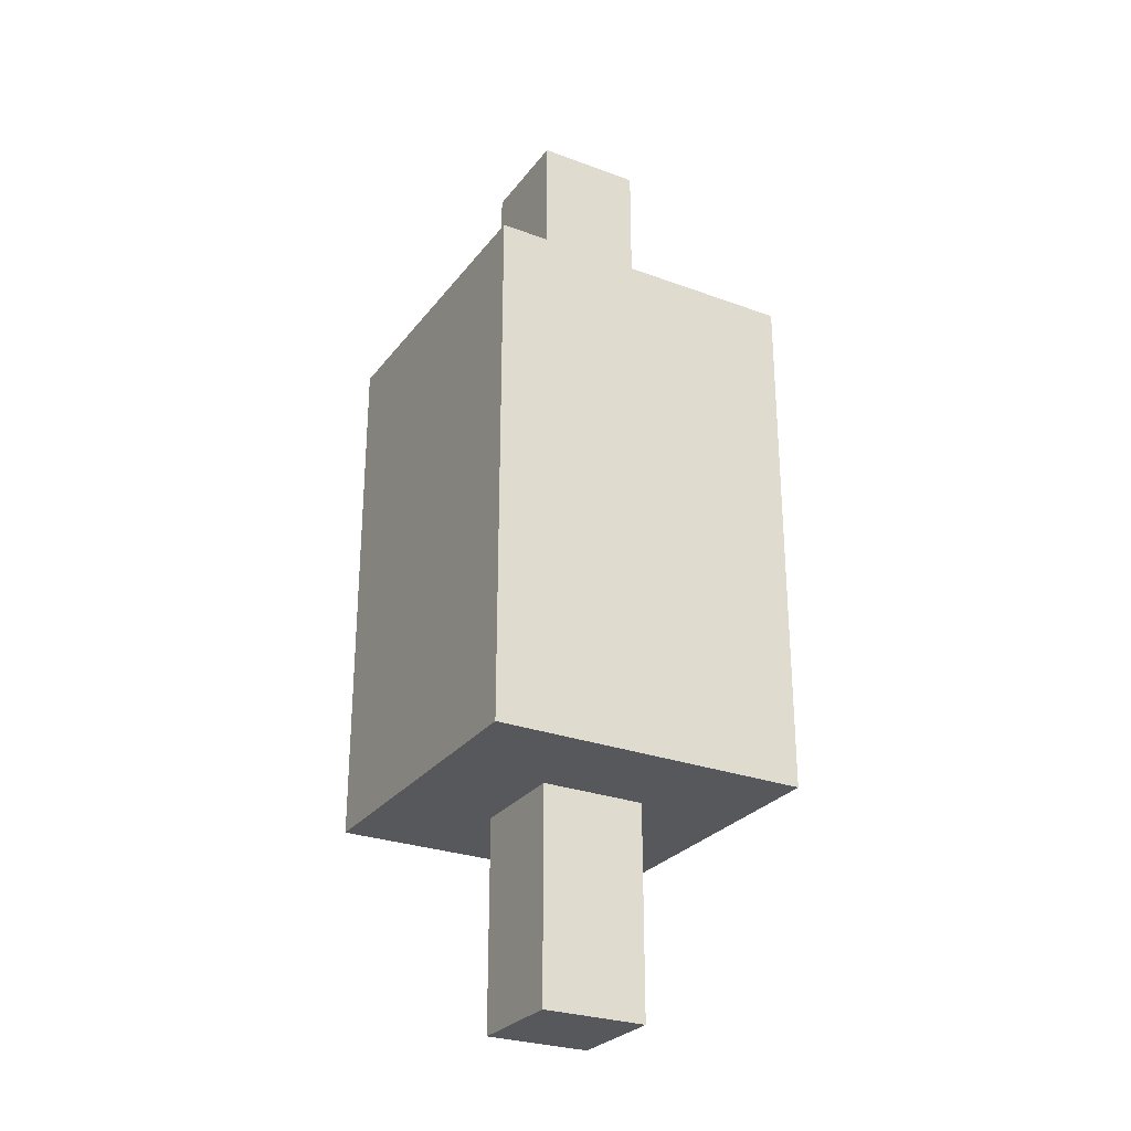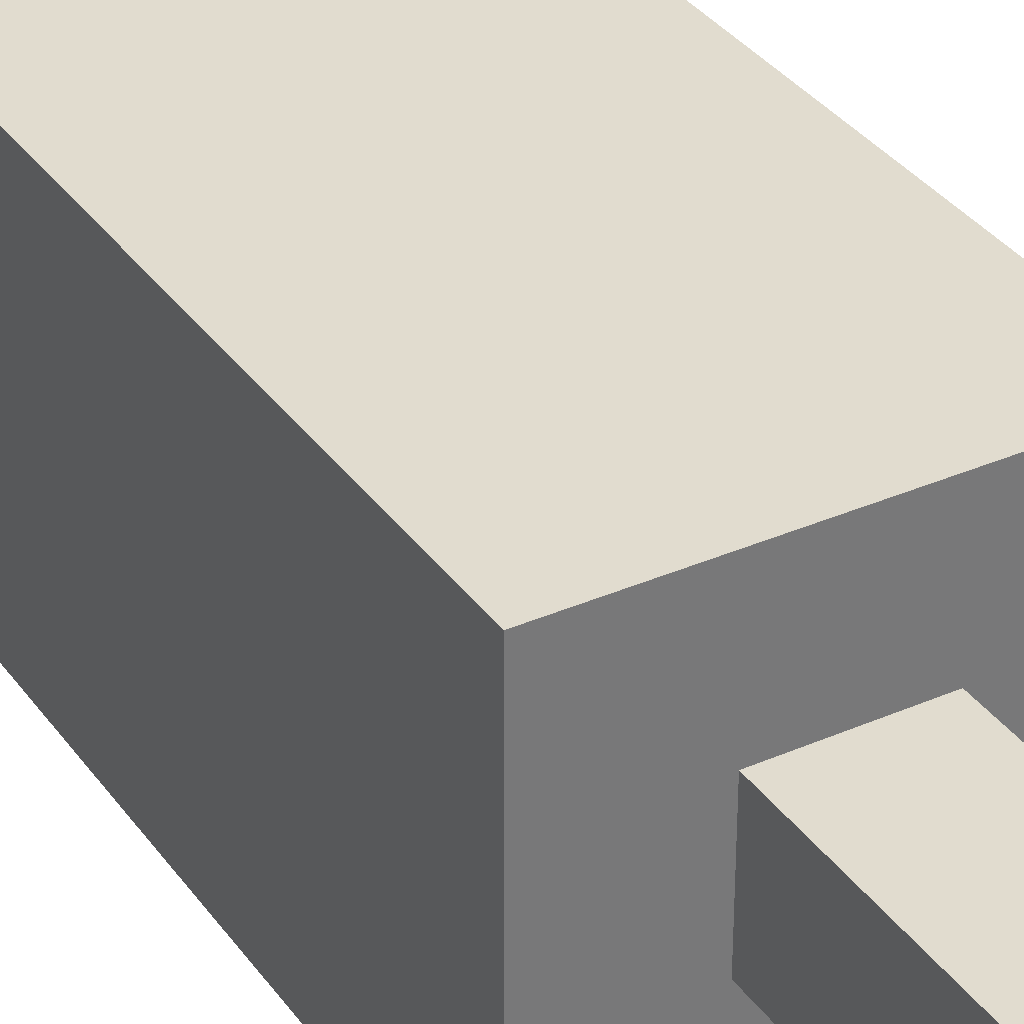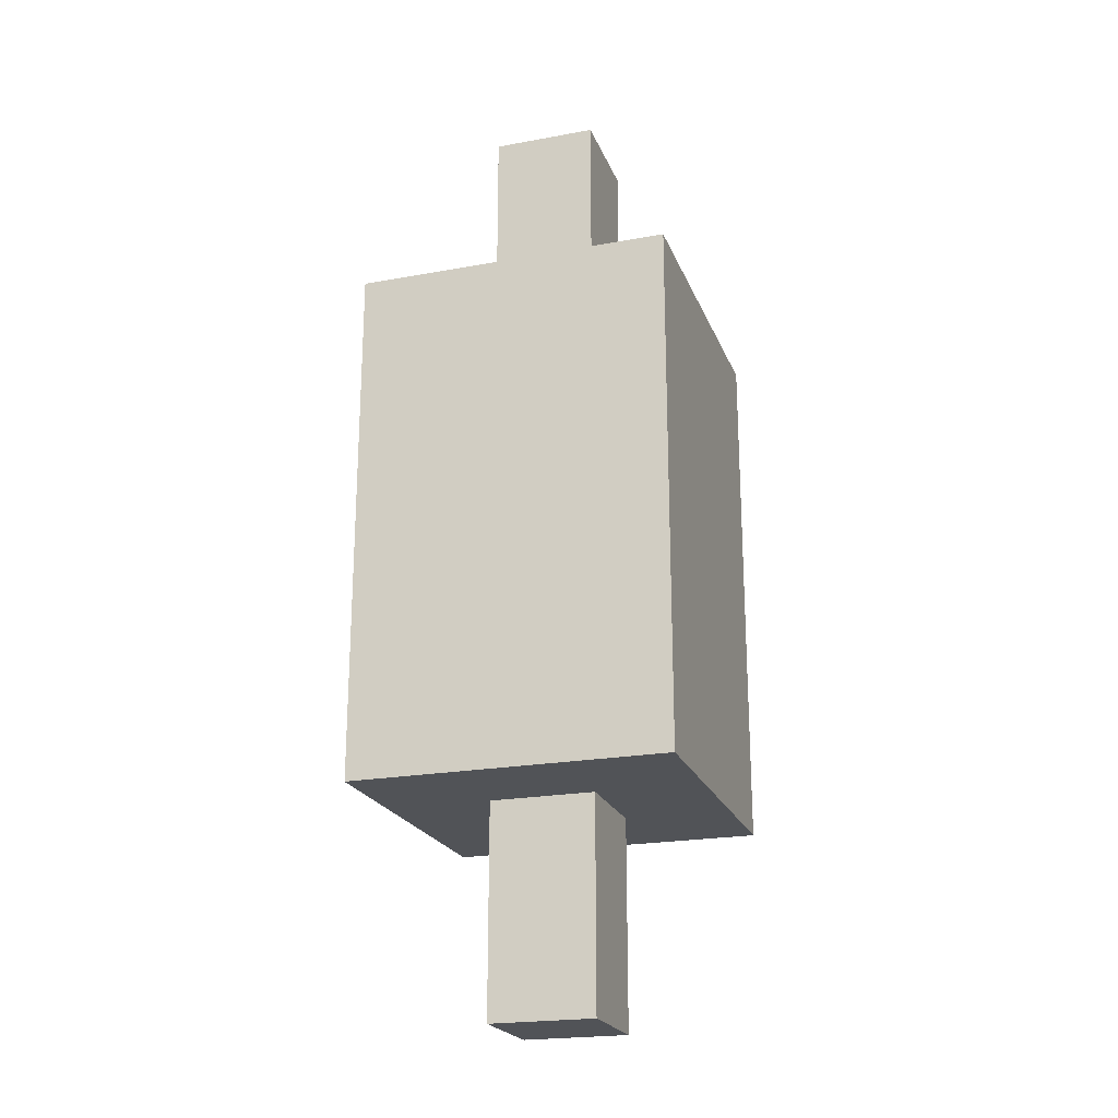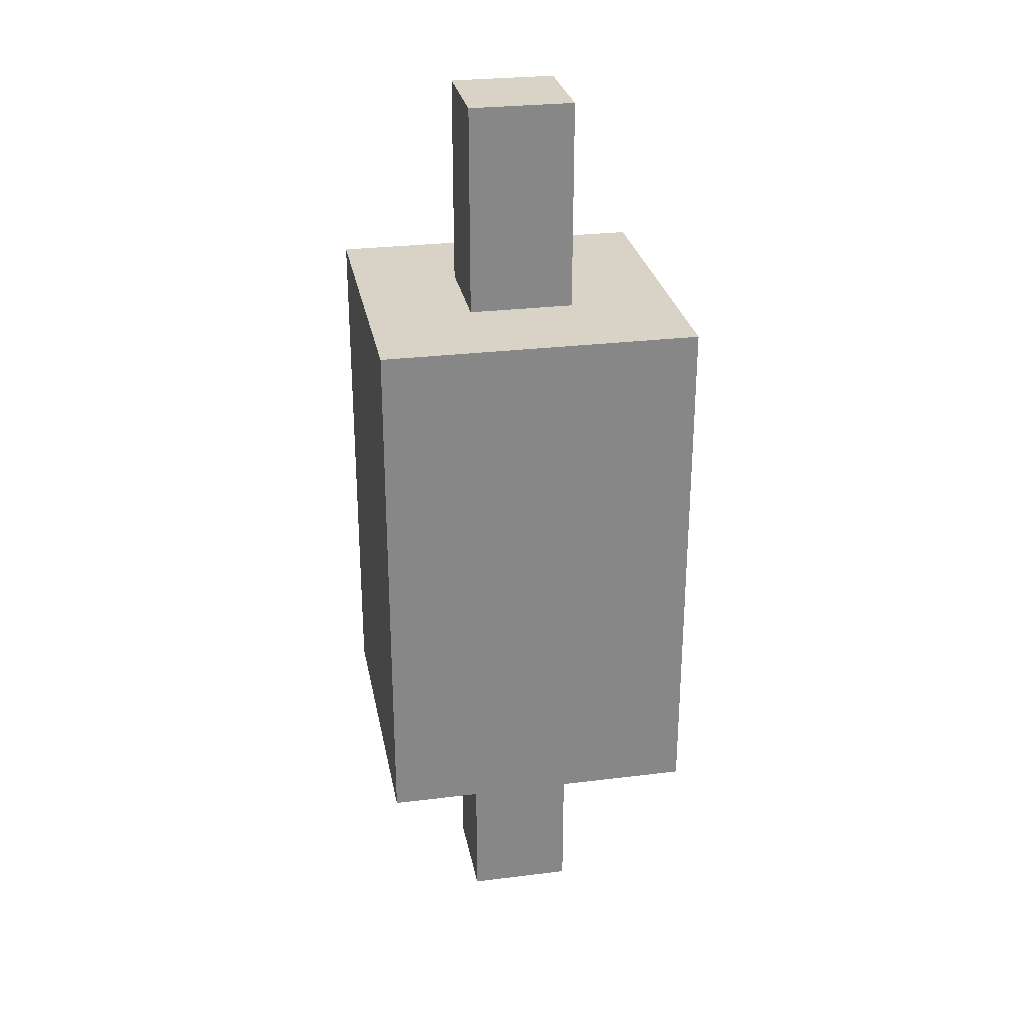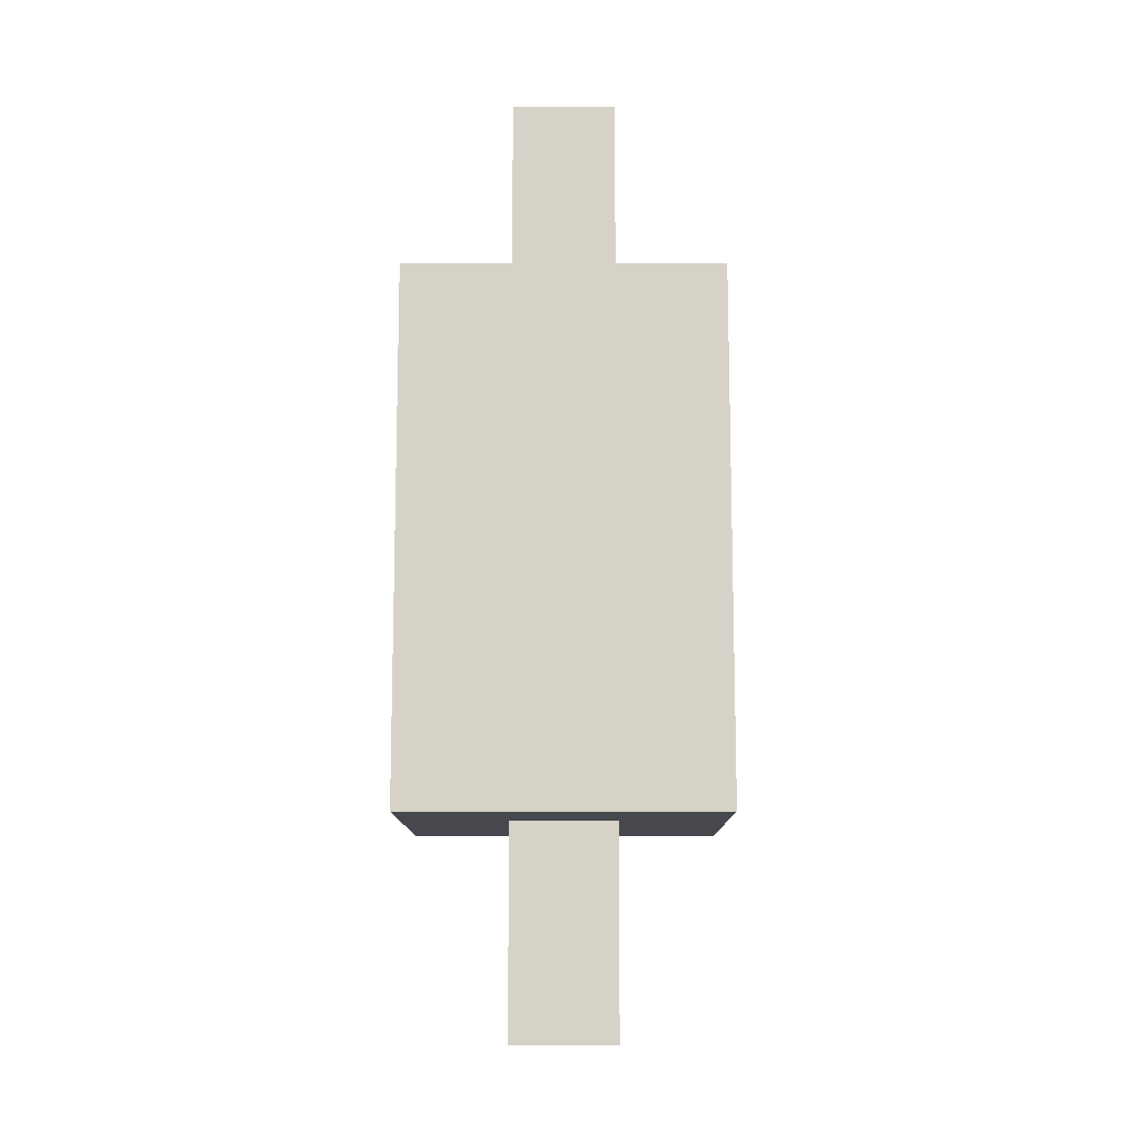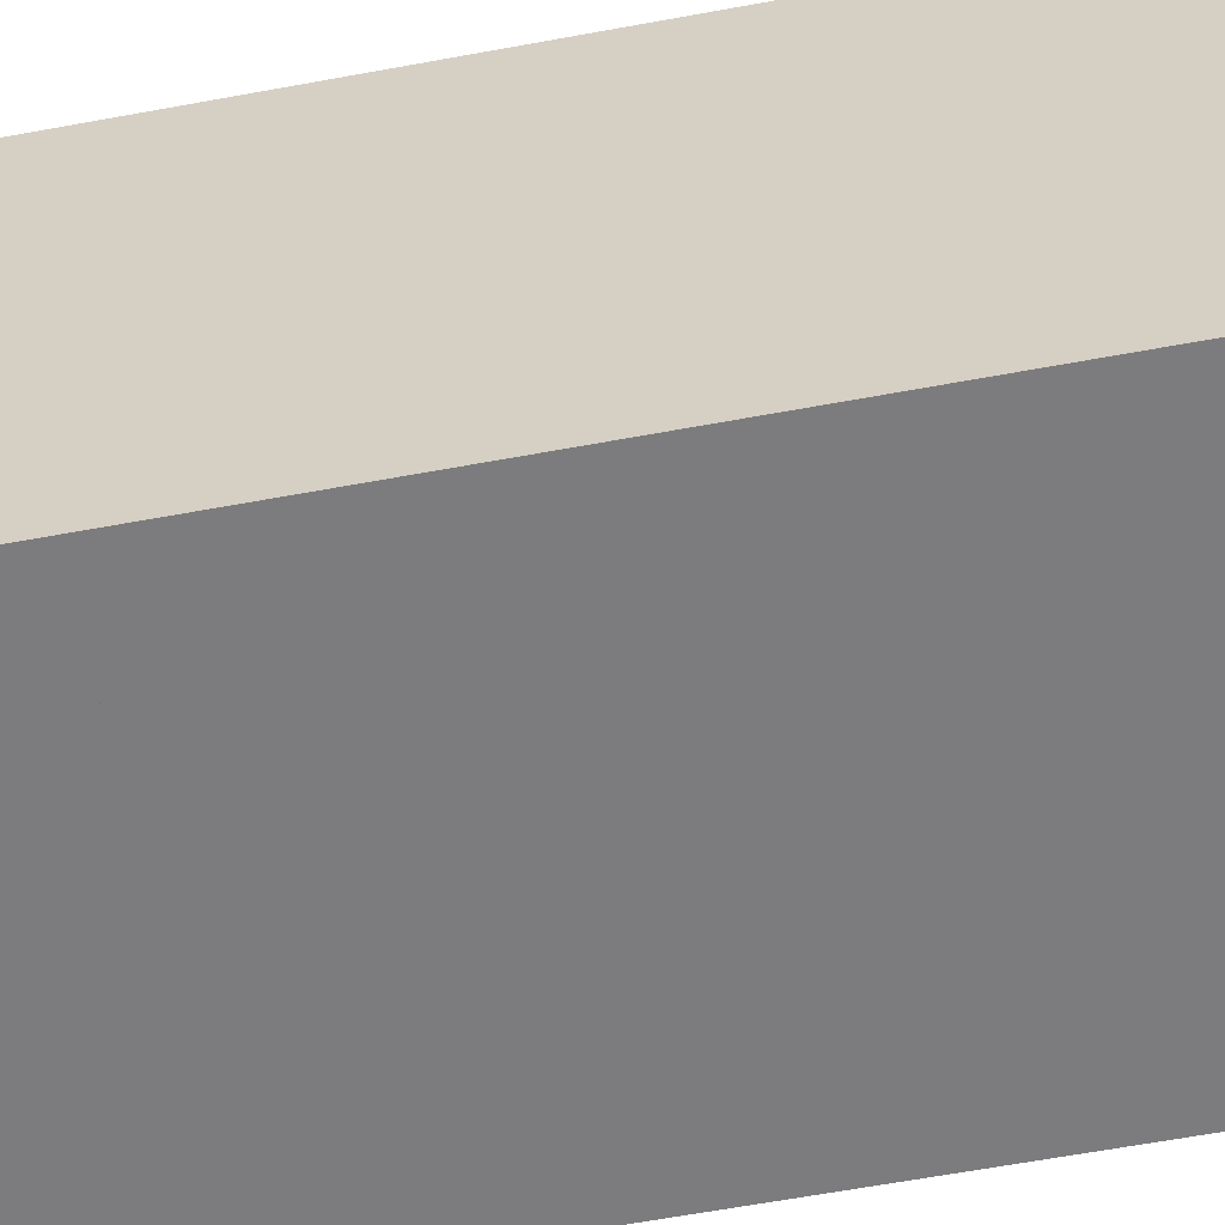
<metadata>
{"format":"obj","ext":"obj","renderer":"f3d","projection":"perspective","resolution":1024,"background":"white","views":[{"elev":-27.7,"azim":-119.4,"up":"+Y"},{"elev":34.4,"azim":-30.4,"up":"+Z"},{"elev":-21.9,"azim":17.8,"up":"+Y"},{"elev":28.0,"azim":-100.6,"up":"+Y"},{"elev":-11.8,"azim":0.2,"up":"+Y"},{"elev":-58.9,"azim":-79.0,"up":"+Z"}]}
</metadata>
<code>
v 0.5625 -0.0625 0.4375
v 0.5625 -0.0625 0.5625
v 0.4375 -0.0625 0.5625
v 0.4375 -0.0625 0.4375
v 0.6875 0.1875 0.3125
v 0.3125 0.1875 0.3125
v 0.6875 0.8125 0.3125
v 0.3125 0.8125 0.3125
v 0.6875 0.1875 0.6875
v 0.3125 0.8125 0.6875
v 0.6875 0.8125 0.6875
v 0.3125 0.6875 0.3125
v 0.6875 0.8125 0.3125
v 0.3125 0.1875 0.6875
v 0.3125 0.6875 0.6875
v 0.3125 0.8125 0.6875
v 0.6875 0.8125 0.6875
v 0.3125 0.8125 0.3125
v 0.6875 0.6875 0.3125
v 0.6875 0.6875 0.6875
v 0.3125 0.1875 0.6875
v 0.6875 0.3125 0.3125
v 0.3125 0.1875 0.3125
v 0.3125 0.3125 0.6875
v 0.6875 0.3125 0.6875
v 0.3125 0.3125 0.3125
v 0.6875 0.1875 0.3125
v 0.6875 0.1875 0.6875
v 0.5625 1.062 0.4375
v 0.5625 1.062 0.5625
v 0.4375 1.062 0.5625
v 0.4375 1.062 0.4375
v 0.4375 0.8125 0.4375
v 0.5625 0.8125 0.4375
v 0.5625 0.8125 0.5625
v 0.4375 0.8125 0.5625
v 0.4375 0.6882 0.4375
v 0.5625 0.6882 0.4375
v 0.5625 0.6882 0.5625
v 0.4375 0.6882 0.5625
f 26 24 25 22
f 27 28 21 23
f 19 20 15 12
f 16 8 6 14
f 1 2 3 4
f 8 7 5 6
f 7 11 9 5
f 11 16 14 9
f 18 10 17 13
f 32 31 30 29
f 33 32 29 34
f 34 29 30 35
f 36 31 32 33
f 35 30 31 36
f 4 37 38 1
f 1 38 39 2
f 3 40 37 4
f 2 39 40 3

</code>
